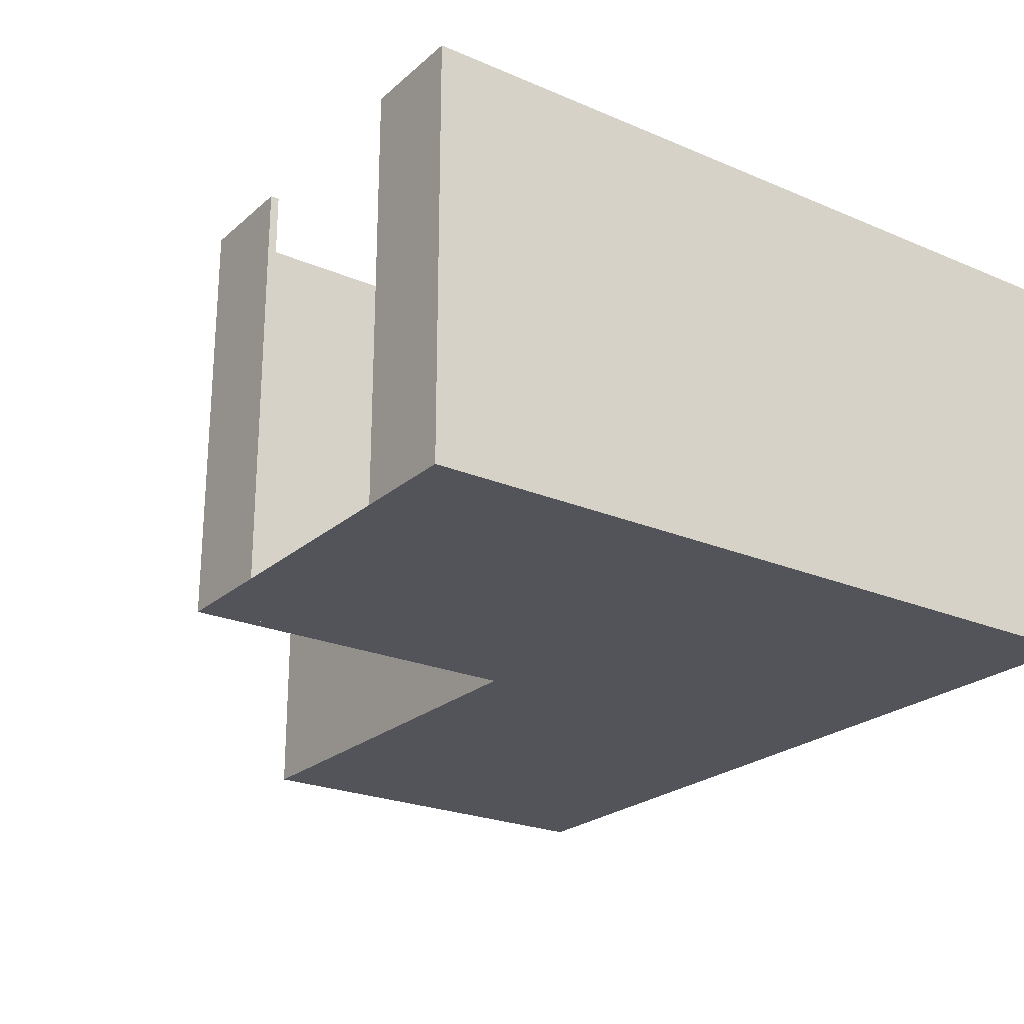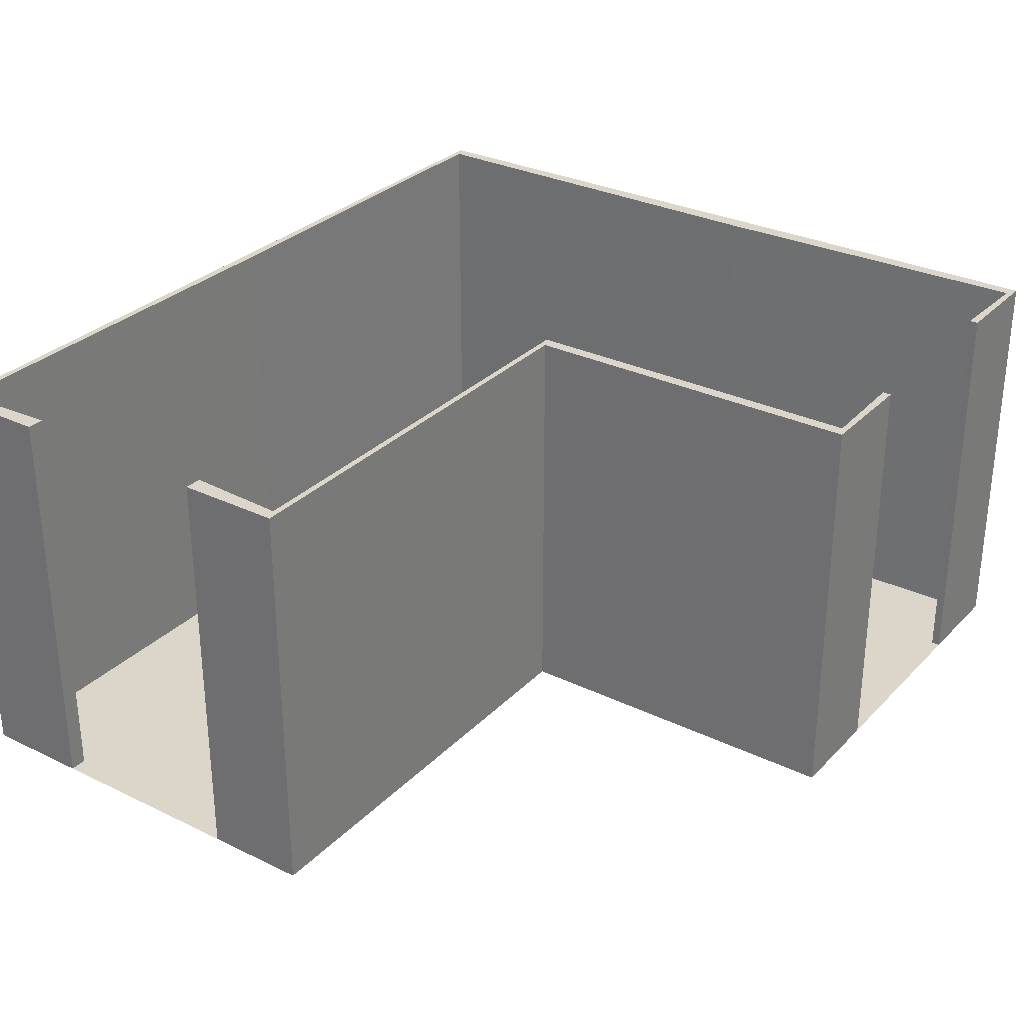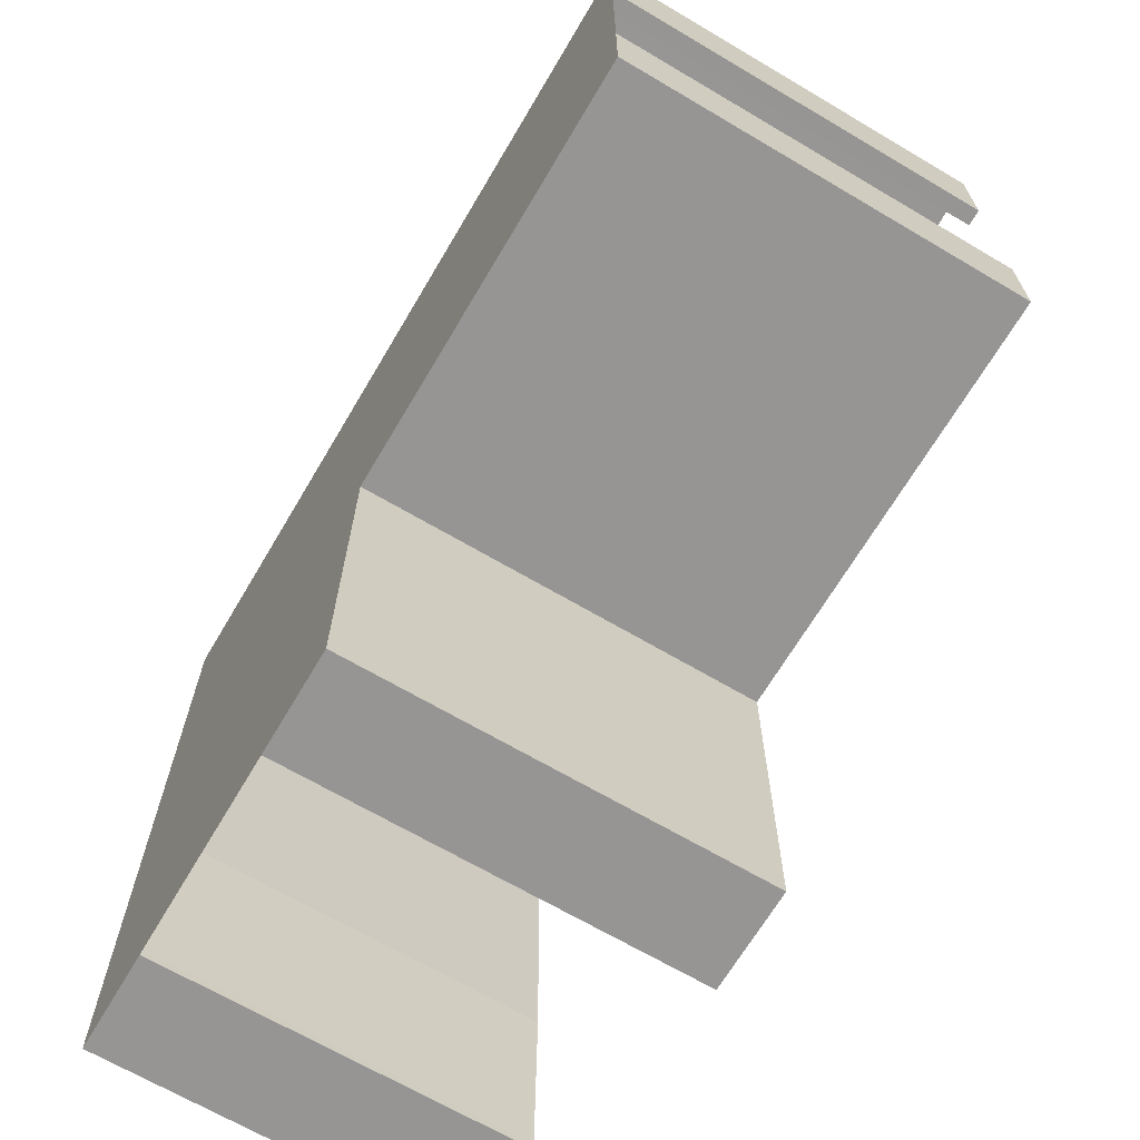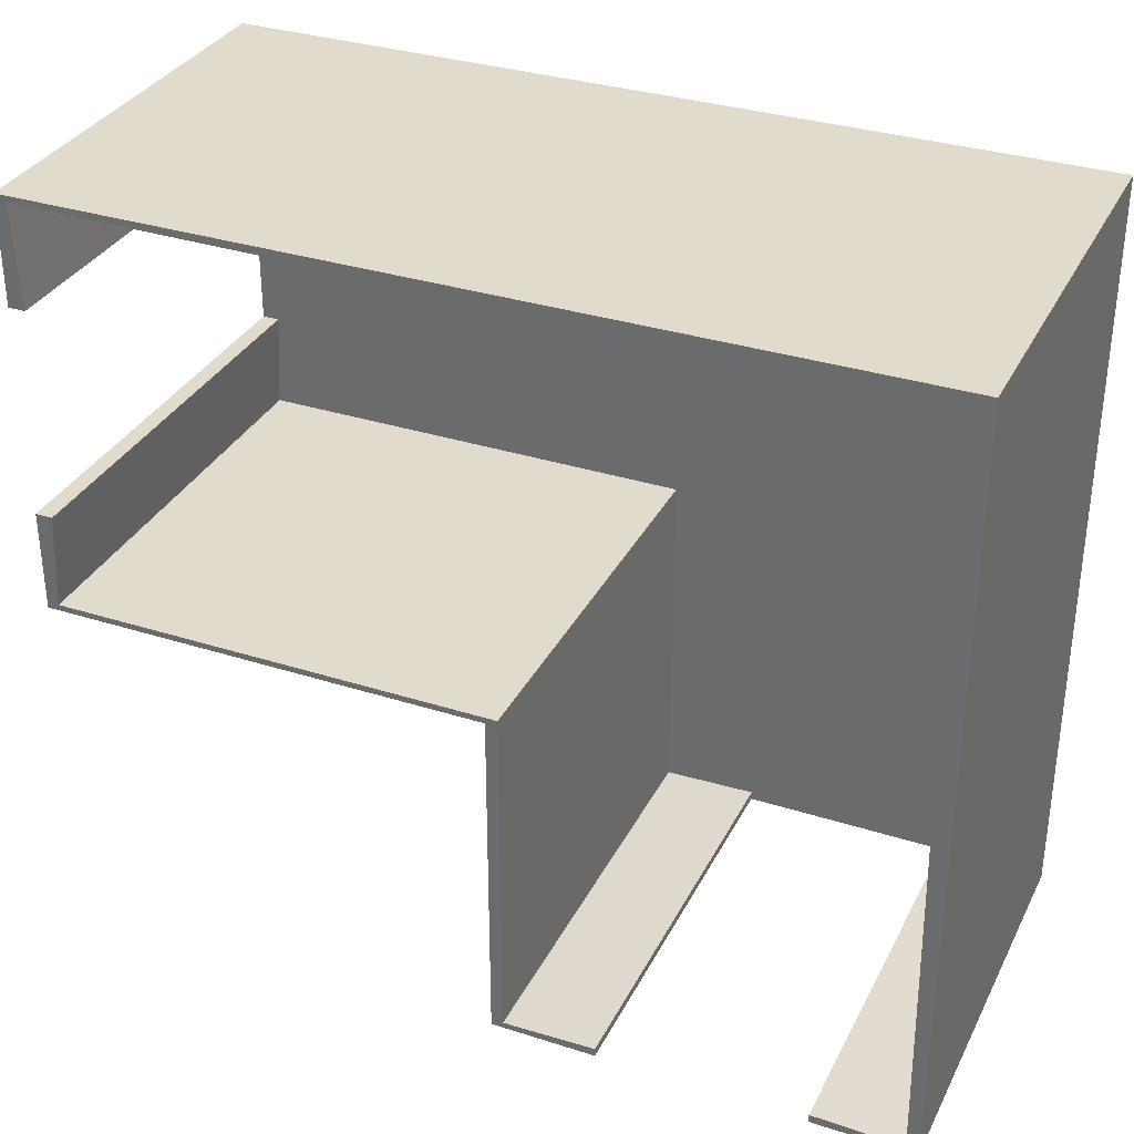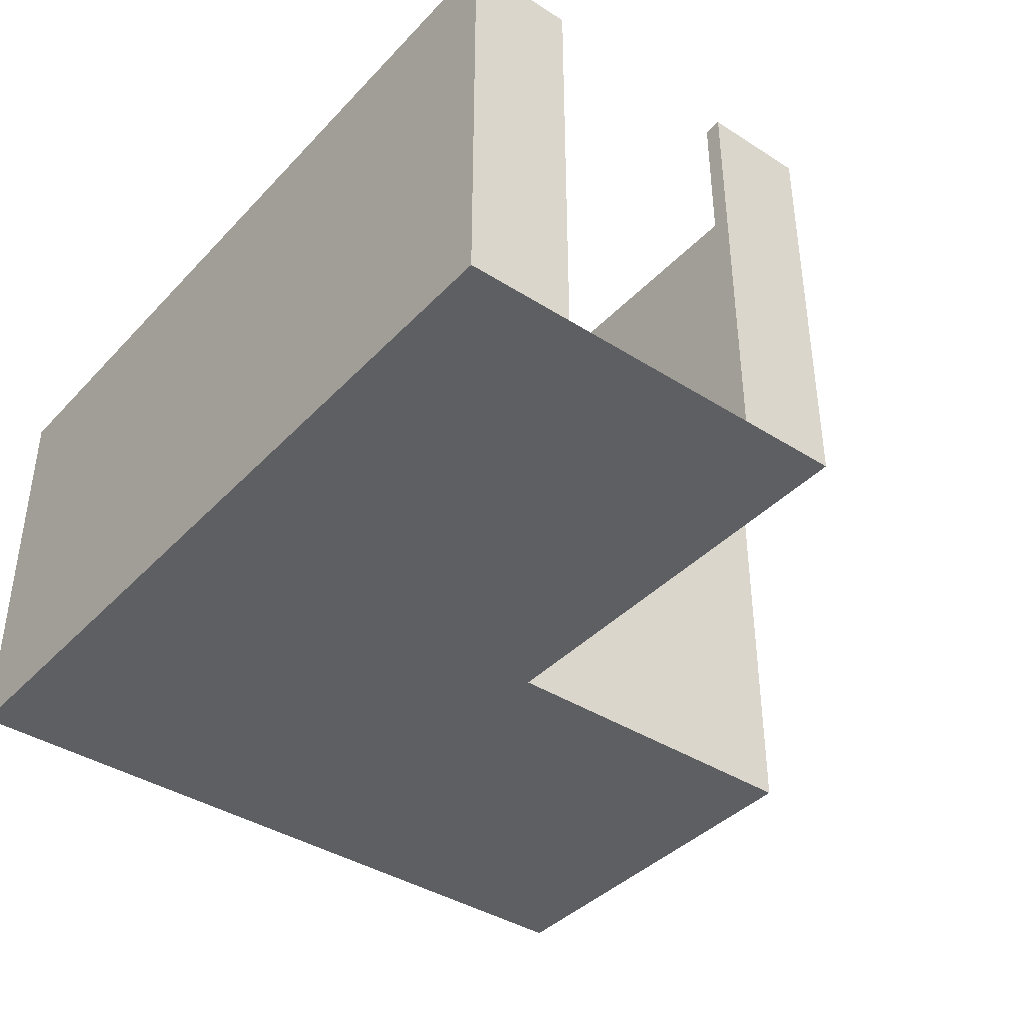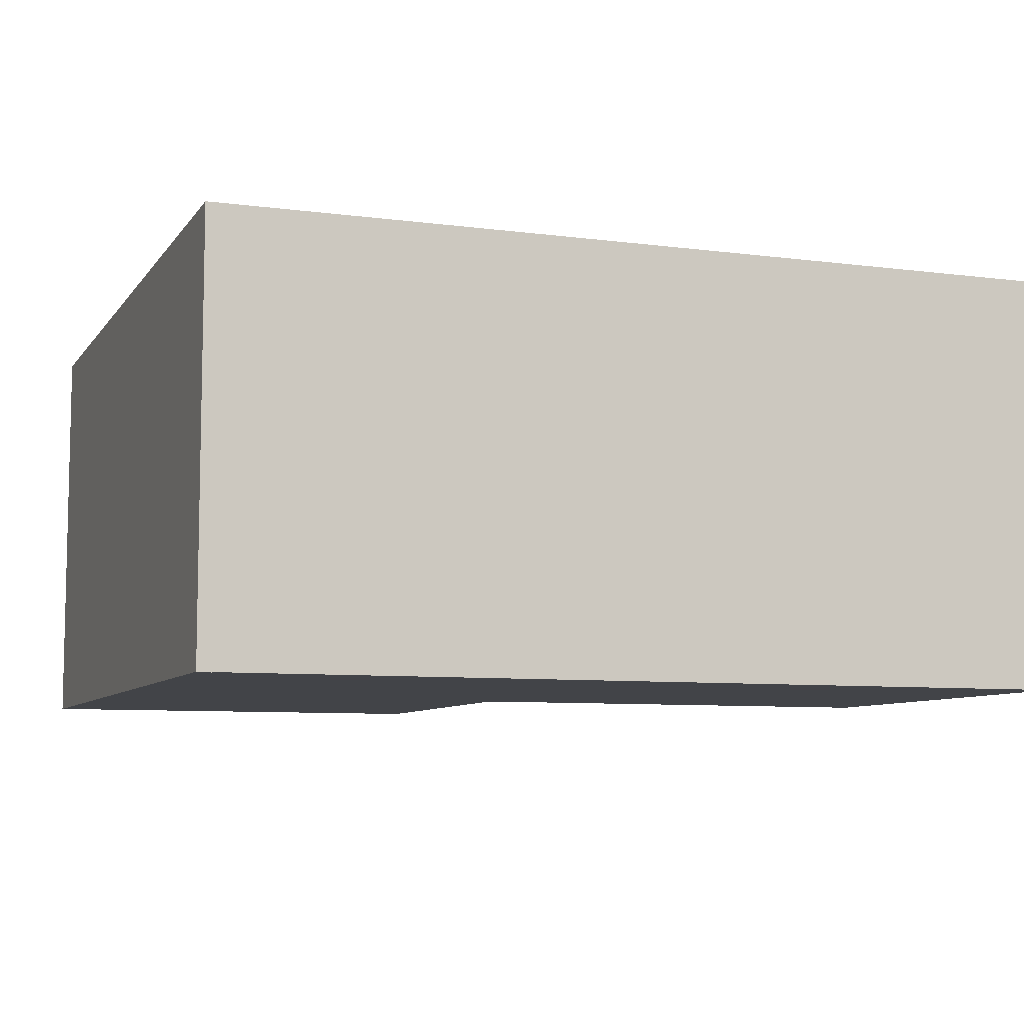
<metadata>
{"format":"obj","ext":"obj","renderer":"f3d","projection":"perspective","resolution":1024,"background":"white","views":[{"elev":-23.7,"azim":-125.4,"up":"+Y"},{"elev":30.1,"azim":125.1,"up":"+Y"},{"elev":-67.5,"azim":59.4,"up":"+Z"},{"elev":33.2,"azim":-156.3,"up":"+Z"},{"elev":-39.7,"azim":51.7,"up":"+Y"},{"elev":-7.8,"azim":-20.2,"up":"+Y"}]}
</metadata>
<code>
o Hallway_7_Cube.045
v 2.273 2 1
v 2.273 2 -2.367
v -1.727 -2 -2.367
v -1.727 2 -2.367
v 6.542 2 5
v -1.727 2 5
v 6.542 2 1
v -1.727 2 1
v 6.542 -2 1.975
v 6.542 2 1.975
v 6.542 -2 3.975
v 6.542 2 3.975
v 2.273 2 5
v 2.273 -2 1
v -0.741 -2 -2.367
v -0.741 2 -2.367
v 1.259 -2 -2.367
v 1.259 2 -2.367
v -1.611 2 -2.309
v -1.611 -2 -2.309
v 2.157 2 -2.309
v 2.157 -2 -2.309
v 2.157 2 1.058
v 2.273 -2 4.918
v 6.426 -2 4.942
v 6.426 2 4.942
v 2.273 2 4.918
v -1.611 2 4.942
v -1.611 -2 4.942
v -1.563 -2 1
v -1.563 2 1
v 6.426 2 1.058
v 6.426 -2 1.058
v 6.378 2 1.975
v 6.378 -2 1.975
v 6.378 -2 3.975
v 6.378 2 3.975
v 2.157 -2 1.058
v -0.741 2 -2.285
v -0.741 -2 -2.285
v 1.259 2 -2.285
v 1.259 -2 -2.285
v 2.273 -2 -2.367
v 6.542 -2 5
v -1.727 -2 5
v 6.542 -2 1
v -1.727 -2 1
v 2.273 -2 5
f 8 3 47
f 2 14 43
f 29 27 24
f 13 45 48
f 6 47 45
f 1 46 14
f 7 9 46
f 38 21 22
f 44 12 5
f 20 31 30
f 5 48 44
f 4 15 3
f 43 18 2
f 30 28 29
f 33 23 38
f 35 32 33
f 37 25 26
f 24 26 25
f 40 19 20
f 41 22 21
f 28 8 6
f 21 1 2
f 36 12 11
f 20 47 3
f 39 15 16
f 12 26 5
f 8 19 4
f 15 20 3
f 48 25 44
f 25 11 44
f 14 22 43
f 19 16 4
f 29 48 45
f 1 32 7
f 42 18 17
f 13 28 6
f 26 13 5
f 34 9 10
f 18 21 2
f 33 14 46
f 9 33 46
f 22 17 43
f 47 29 45
f 32 10 7
f 14 3 47
f 44 14 48
f 48 47 45
f 8 4 3
f 2 1 14
f 29 28 27
f 13 6 45
f 6 8 47
f 1 7 46
f 7 10 9
f 38 23 21
f 44 11 12
f 20 19 31
f 5 13 48
f 4 16 15
f 43 17 18
f 30 31 28
f 33 32 23
f 35 34 32
f 37 36 25
f 24 27 26
f 40 39 19
f 41 42 22
f 28 31 8
f 21 23 1
f 36 37 12
f 20 30 47
f 39 40 15
f 12 37 26
f 8 31 19
f 15 40 20
f 48 24 25
f 25 36 11
f 14 38 22
f 19 39 16
f 29 24 48
f 1 23 32
f 42 41 18
f 13 27 28
f 26 27 13
f 34 35 9
f 18 41 21
f 33 38 14
f 9 35 33
f 22 42 17
f 47 30 29
f 32 34 10
f 14 43 3
f 44 46 14
f 48 14 47

</code>
